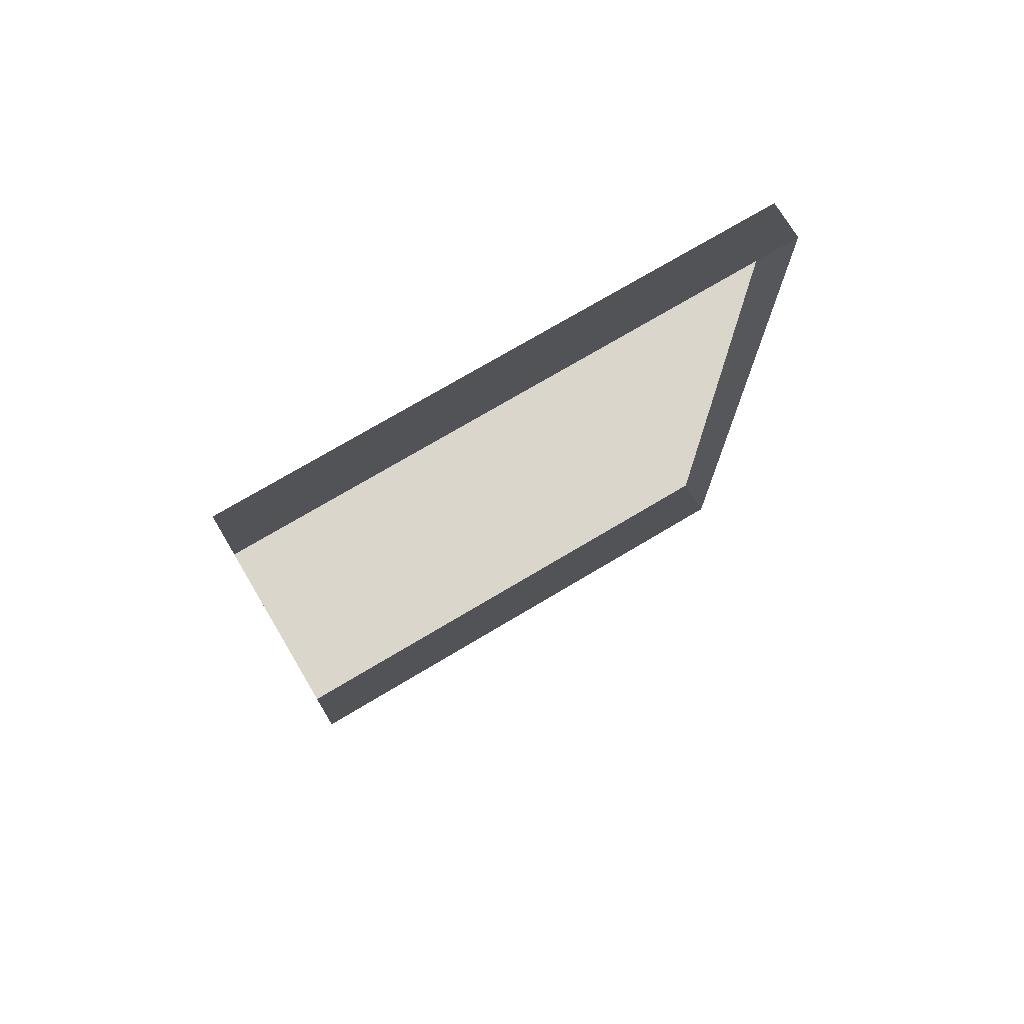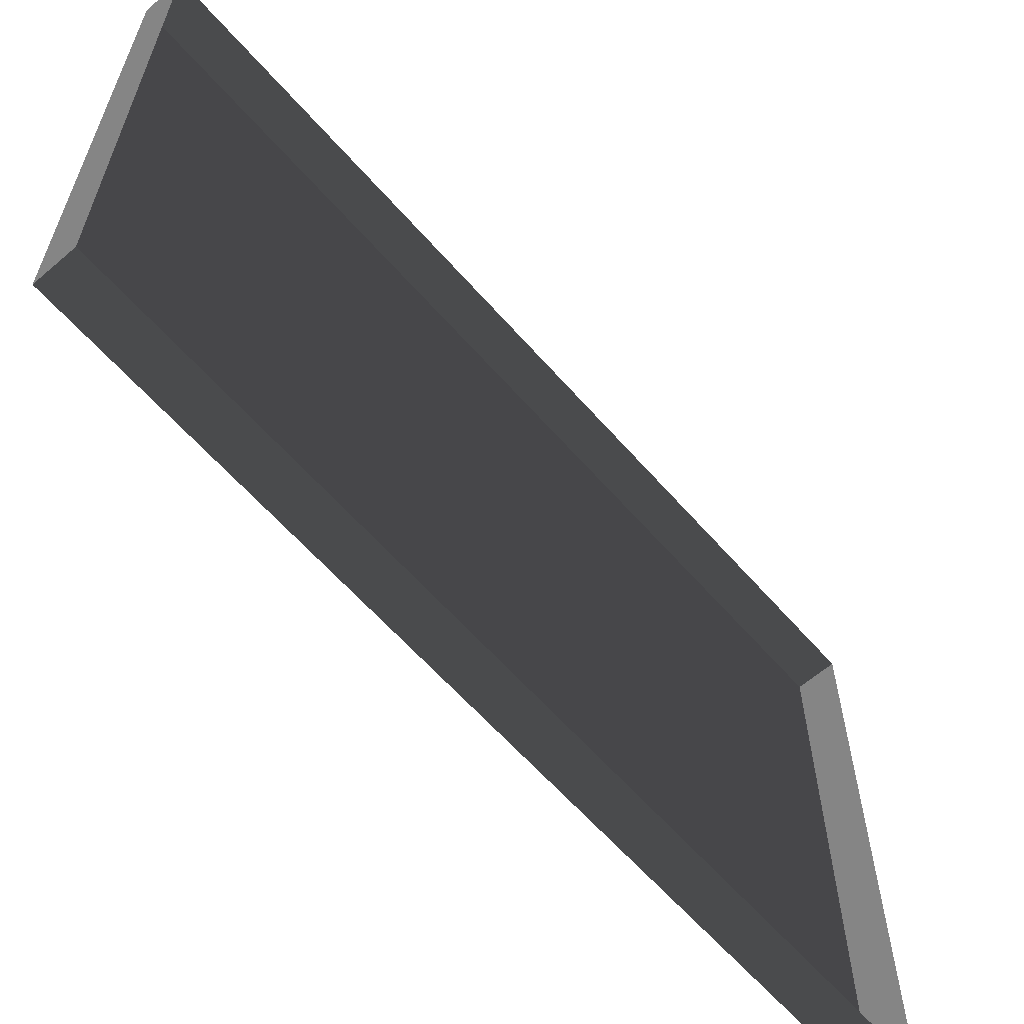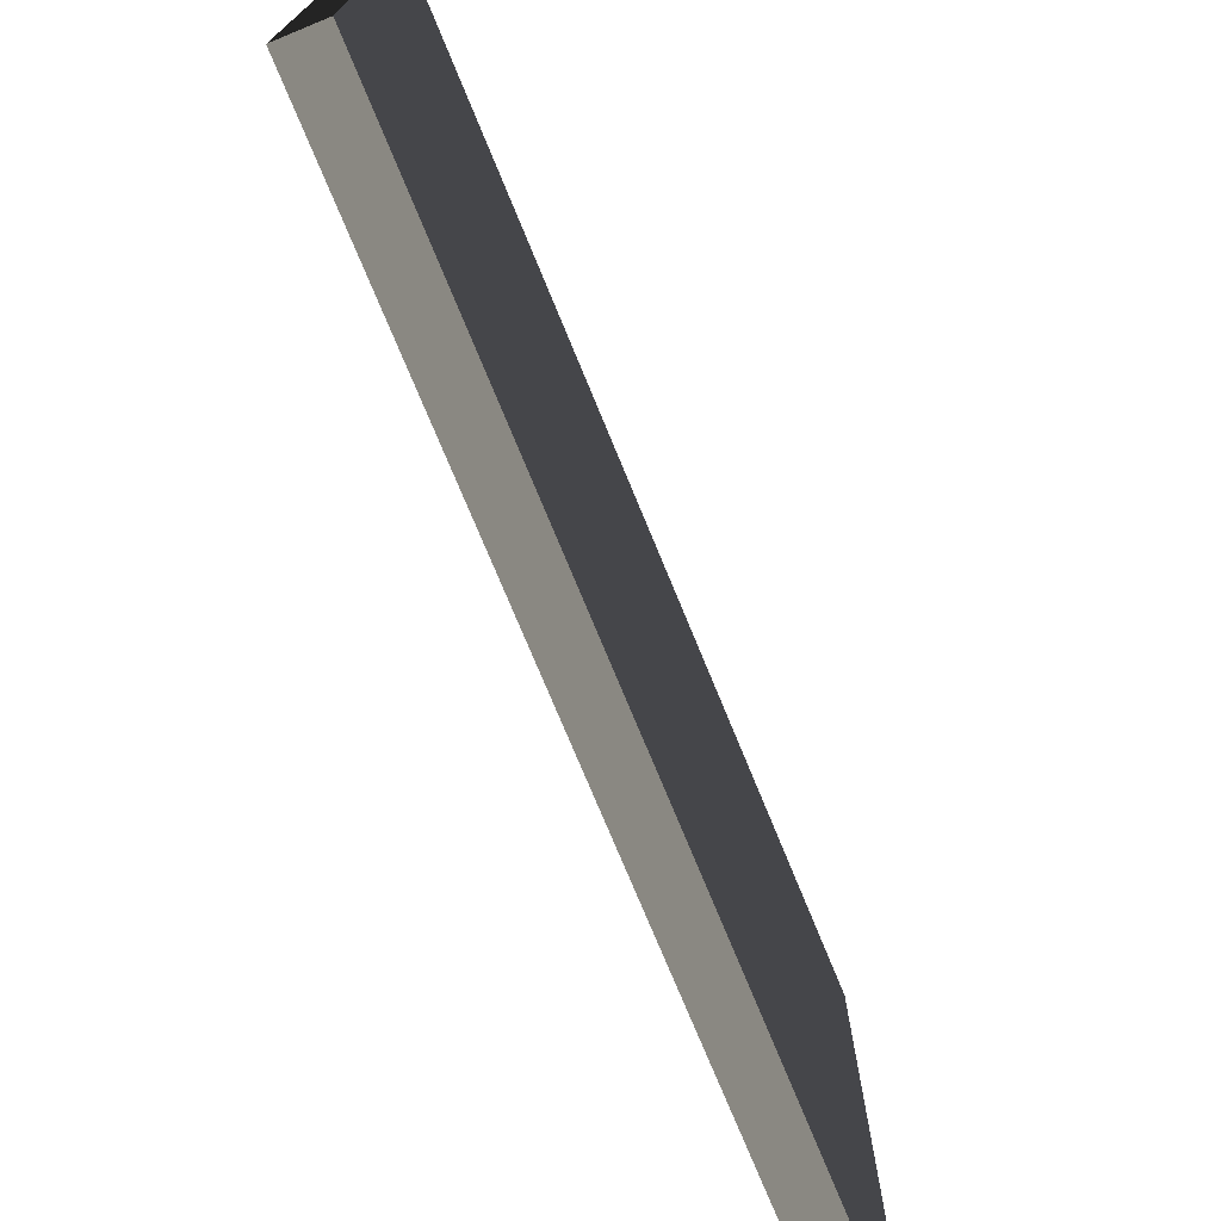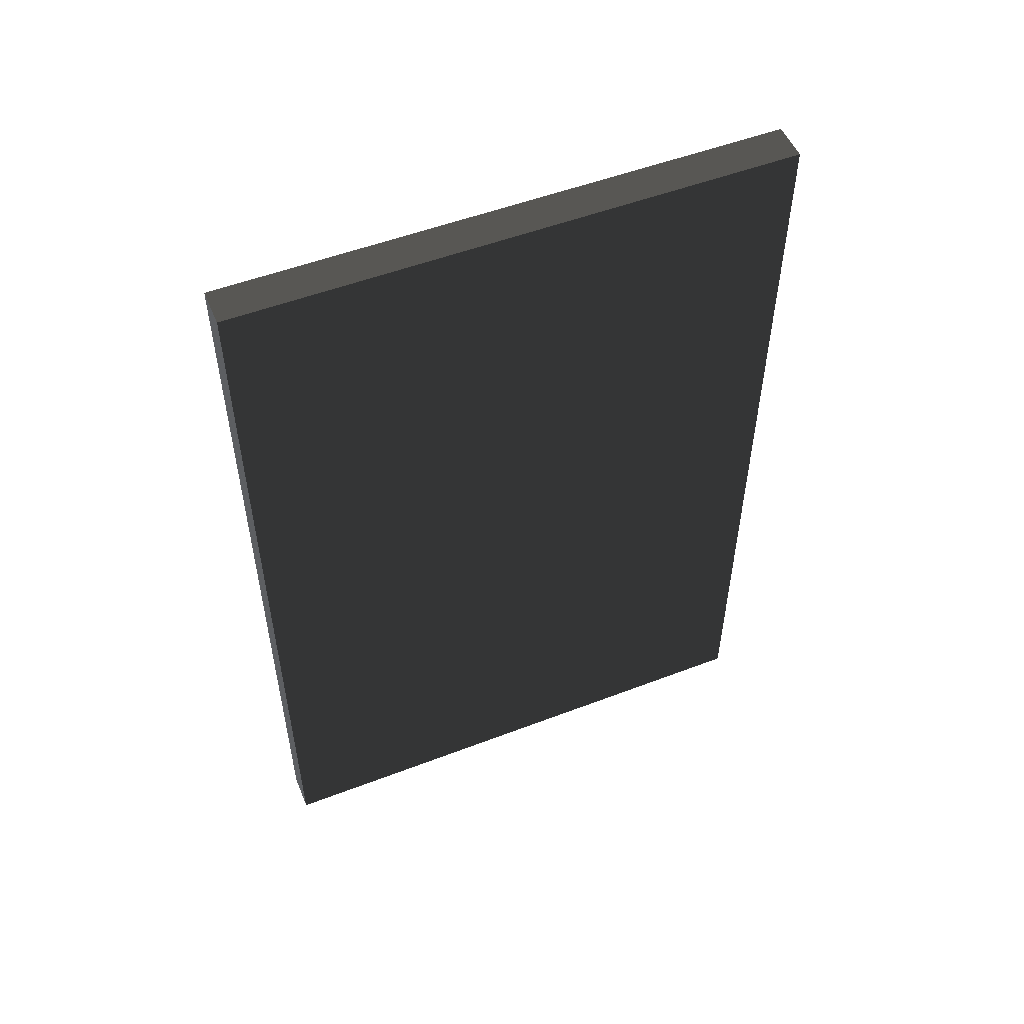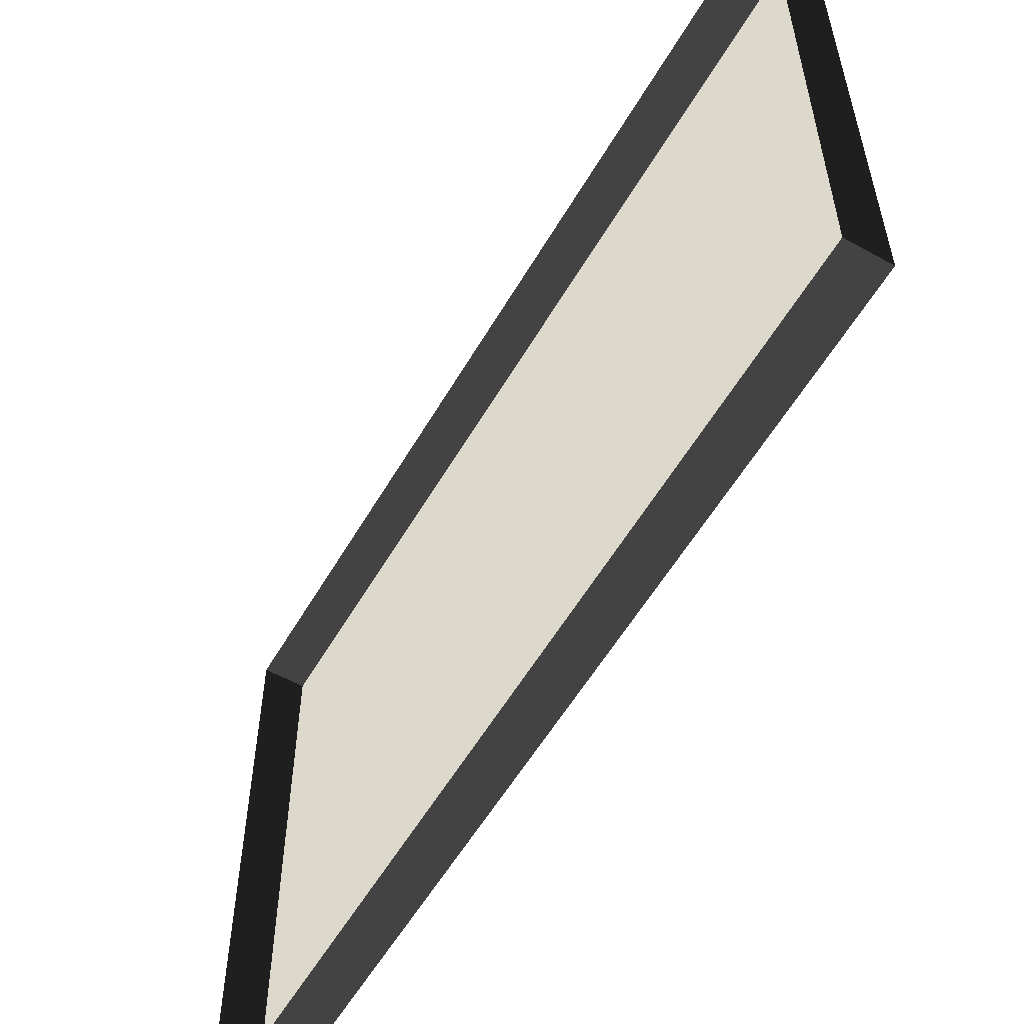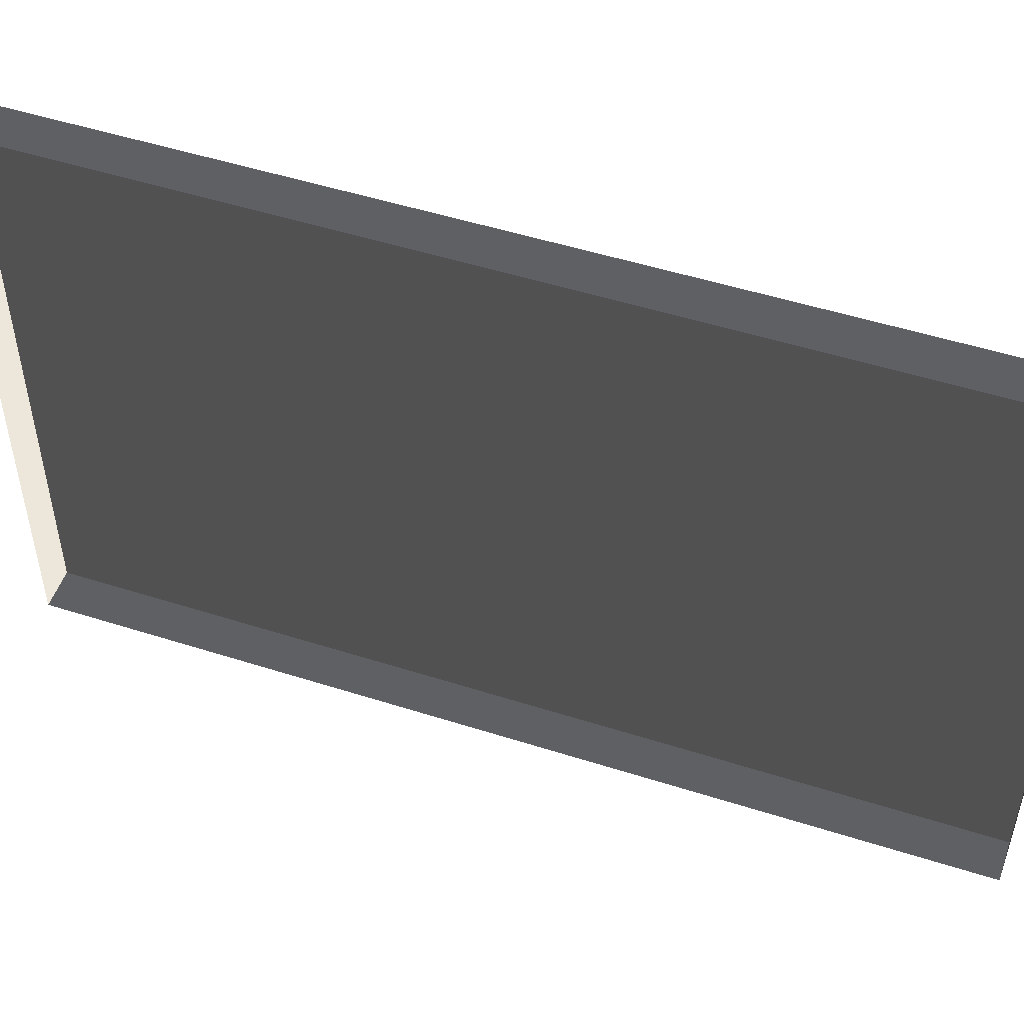
<metadata>
{"format":"obj","ext":"obj","renderer":"f3d","projection":"perspective","resolution":1024,"background":"white","views":[{"elev":73.9,"azim":-120.8,"up":"+Z"},{"elev":-61.8,"azim":-138.9,"up":"+Y"},{"elev":-74.0,"azim":22.3,"up":"+Y"},{"elev":52.4,"azim":67.6,"up":"+Z"},{"elev":-56.8,"azim":-30.0,"up":"+Y"},{"elev":50.9,"azim":-70.8,"up":"+Y"}]}
</metadata>
<code>
v -0.9378 0.7389 -0.1923
v -0.9378 0.7389 -2.463
v -0.9378 -0.7529 -2.463
v -0.9378 -0.7529 -0.1923
v -0.9378 0.7389 -0.1923
v -0.9378 -0.7529 -0.1923
v -1.039 -0.7529 -0.1923
v -1.039 0.7389 -0.1923
v -0.9378 -0.7529 -0.1923
v -0.9378 -0.7529 -2.463
v -1.039 -0.7529 -2.463
v -1.039 -0.7529 -0.1923
v -0.9378 0.7389 -2.463
v -0.9378 0.7389 -0.1923
v -1.039 0.7389 -0.1923
v -1.039 0.7389 -2.463
v -0.9378 -0.7529 -2.463
v -0.9378 0.7389 -2.463
v -1.039 0.7389 -2.463
v -1.039 -0.7529 -2.463
g Building.031_37382_282
f 1 3 2
f 1 4 3
f 5 7 6
f 5 8 7
f 9 11 10
f 9 12 11
f 13 15 14
f 13 16 15
f 17 19 18
f 17 20 19

</code>
